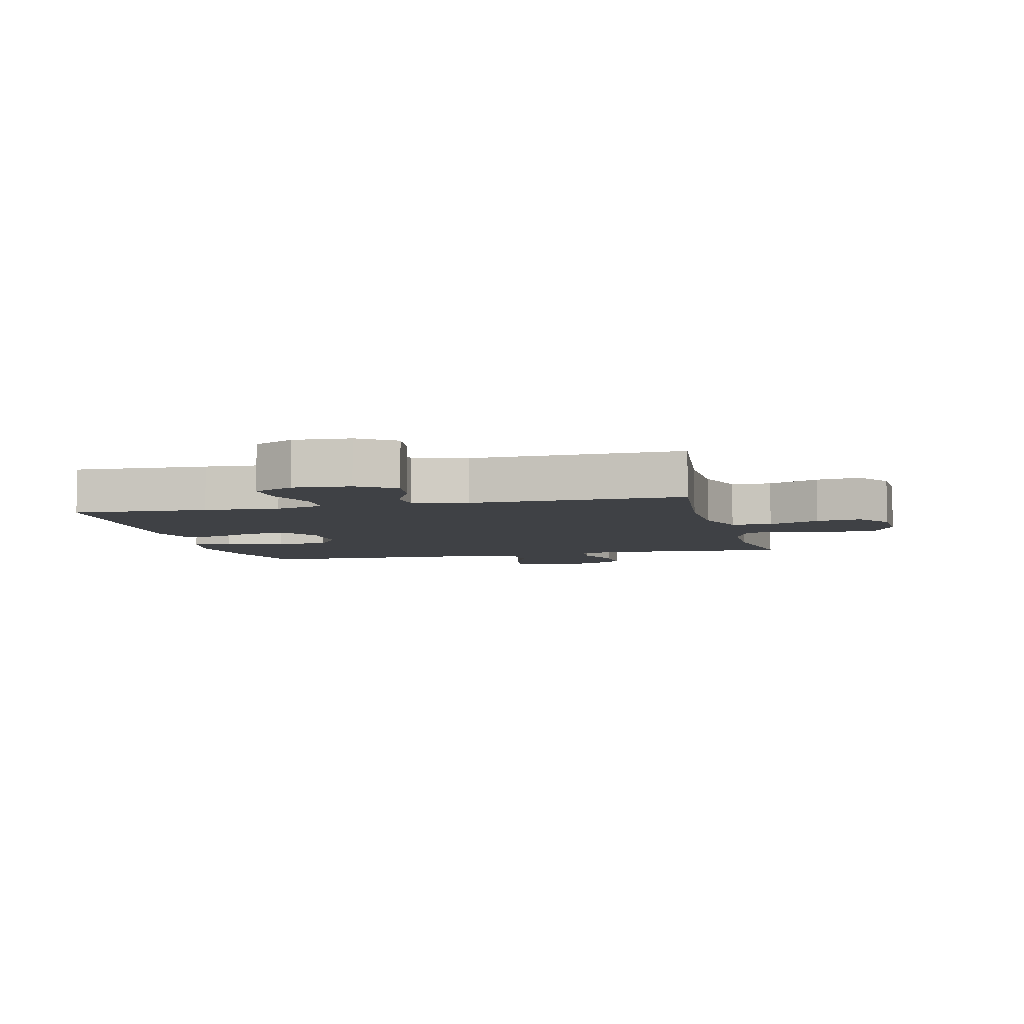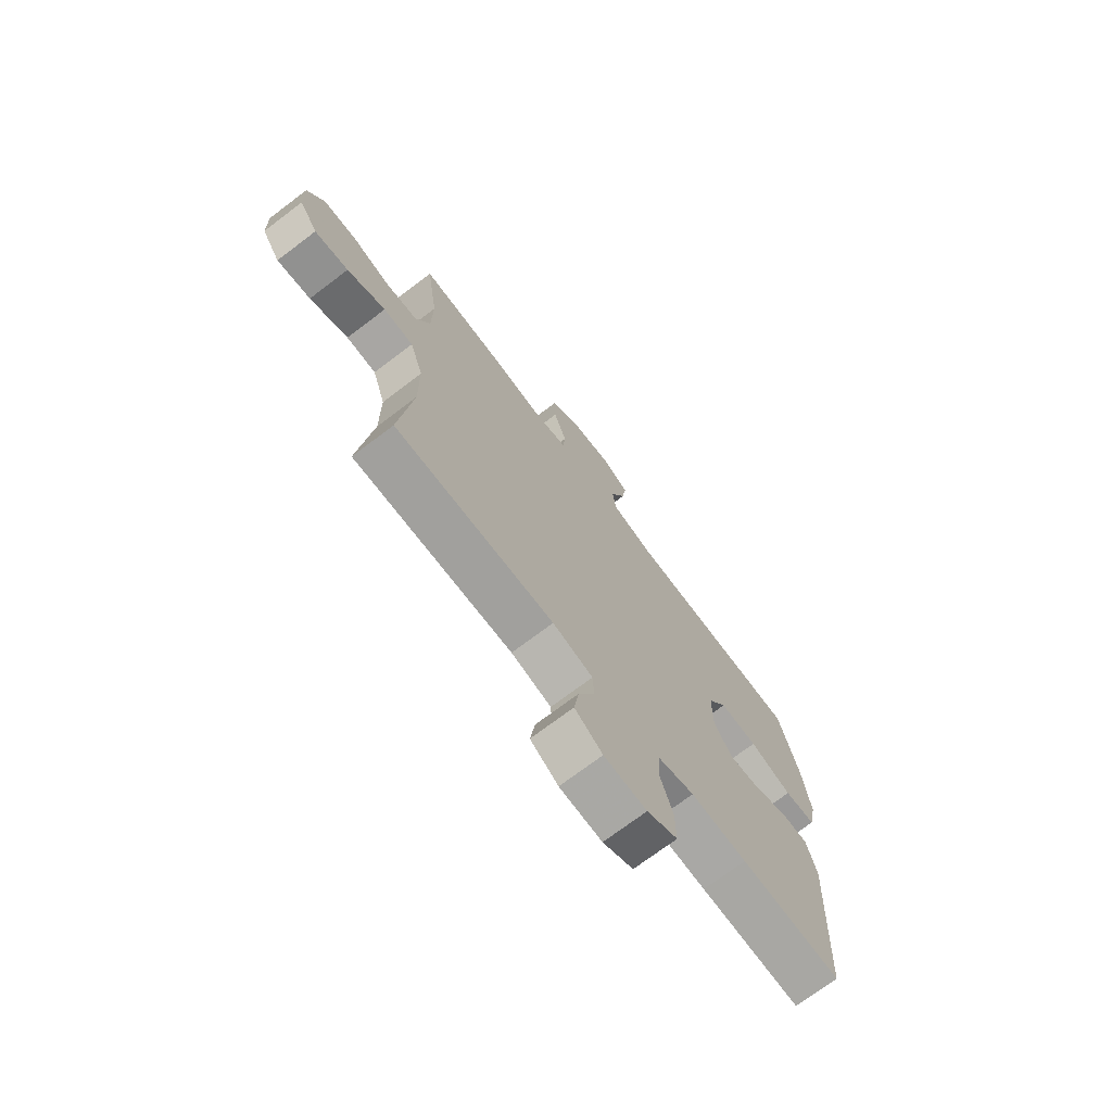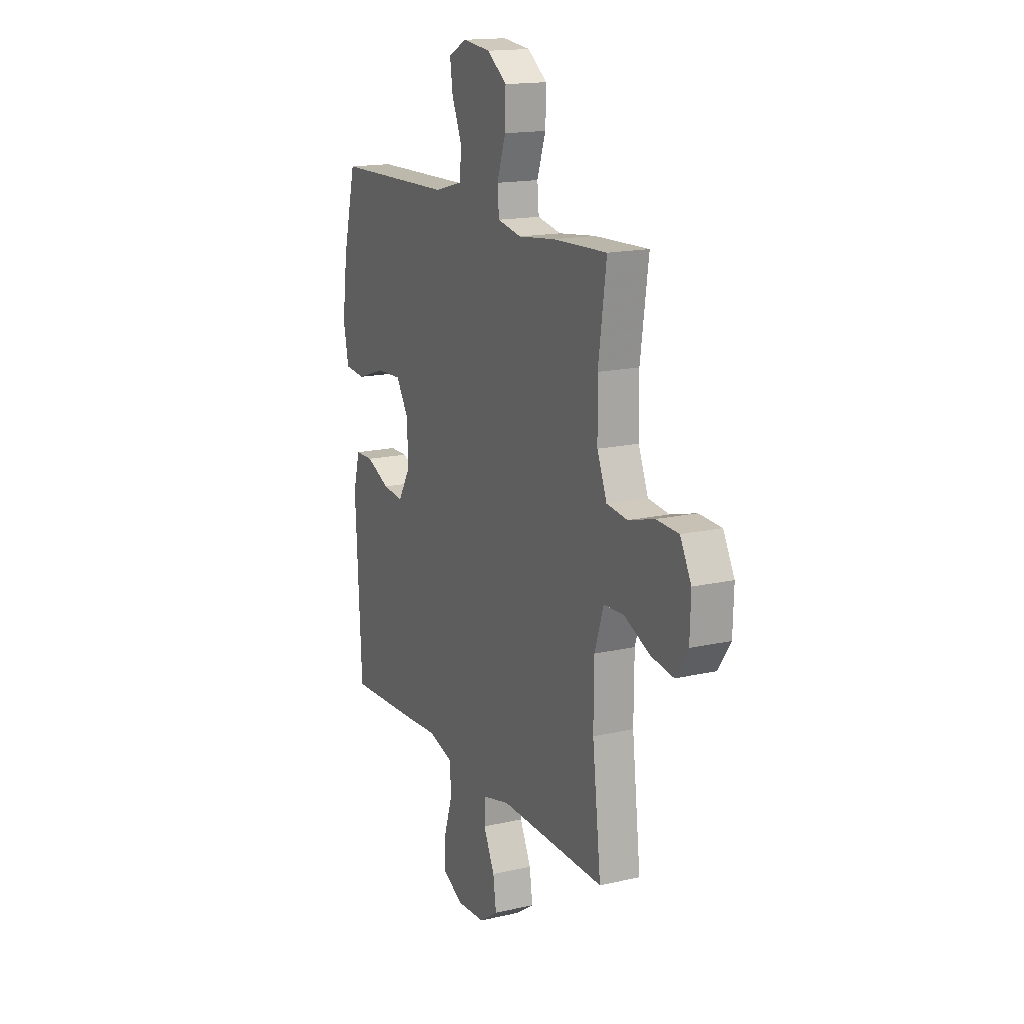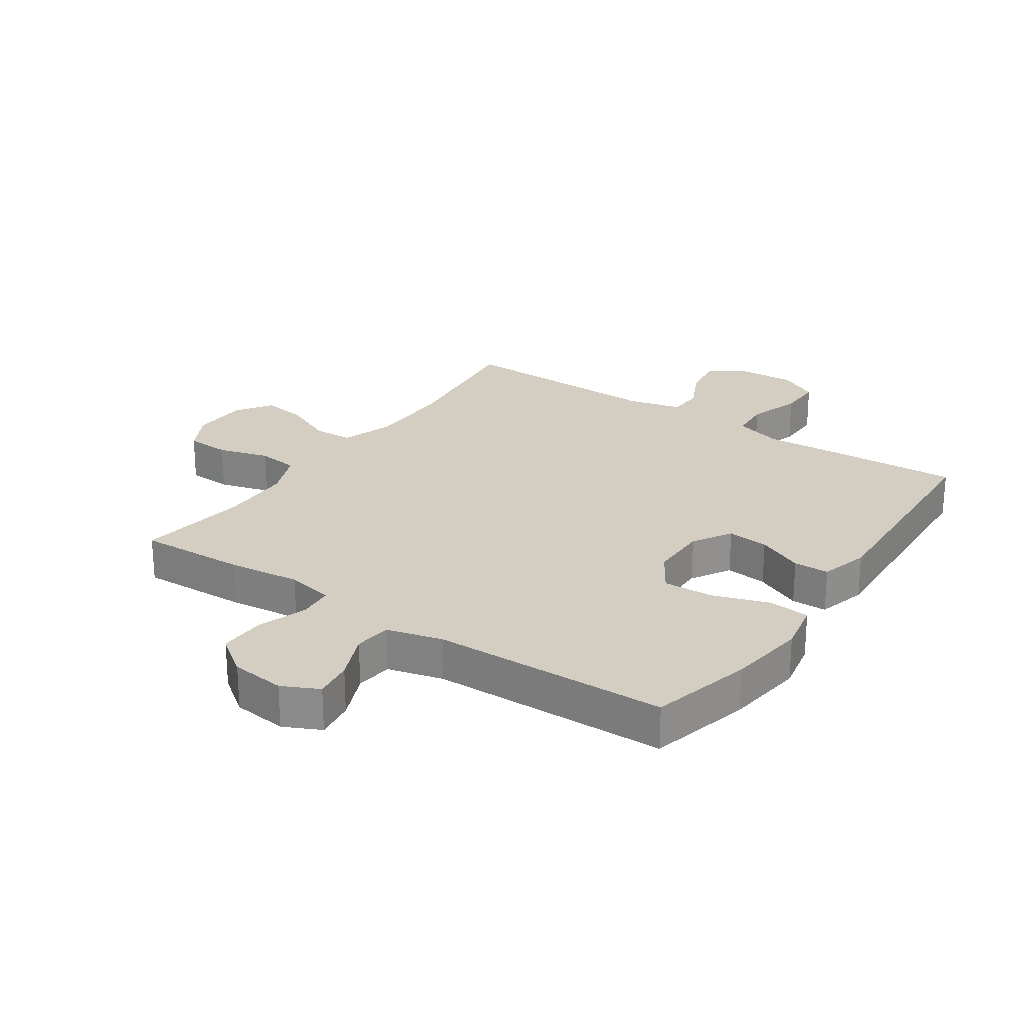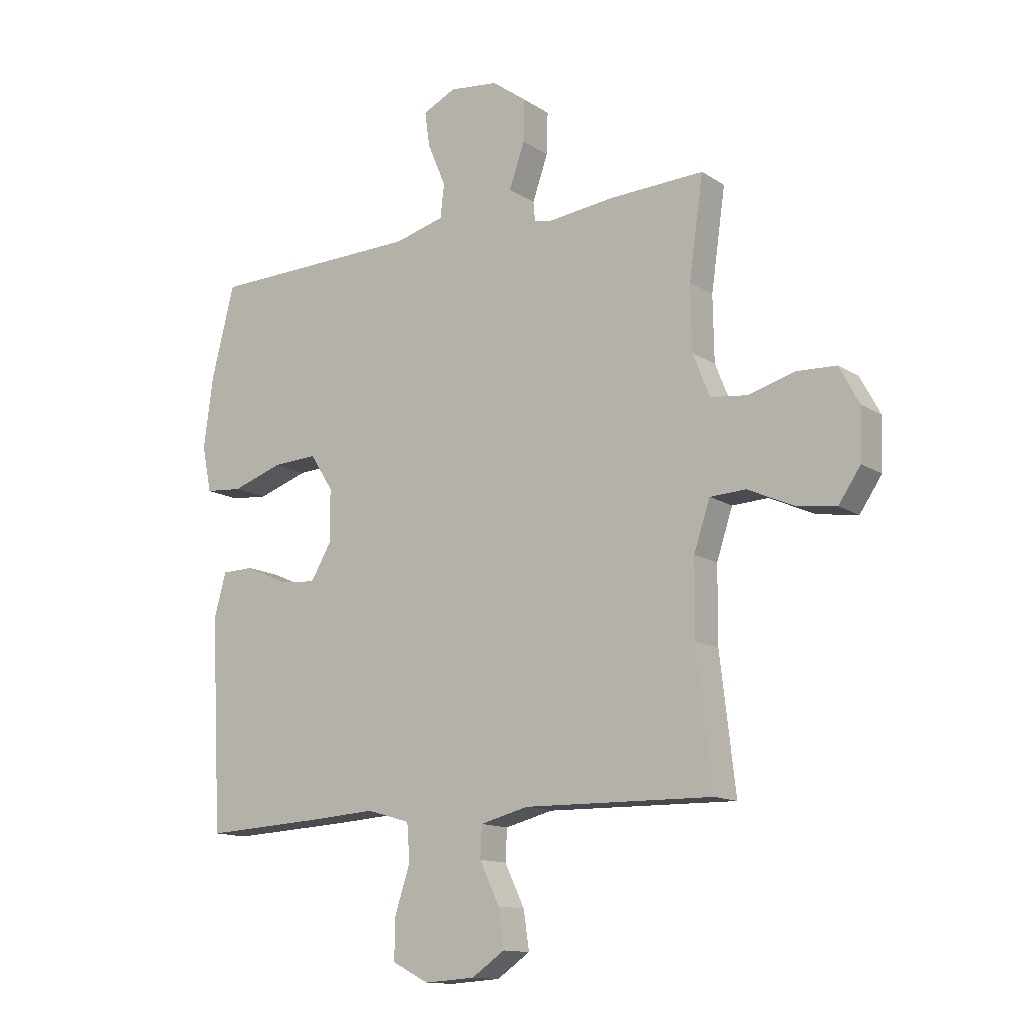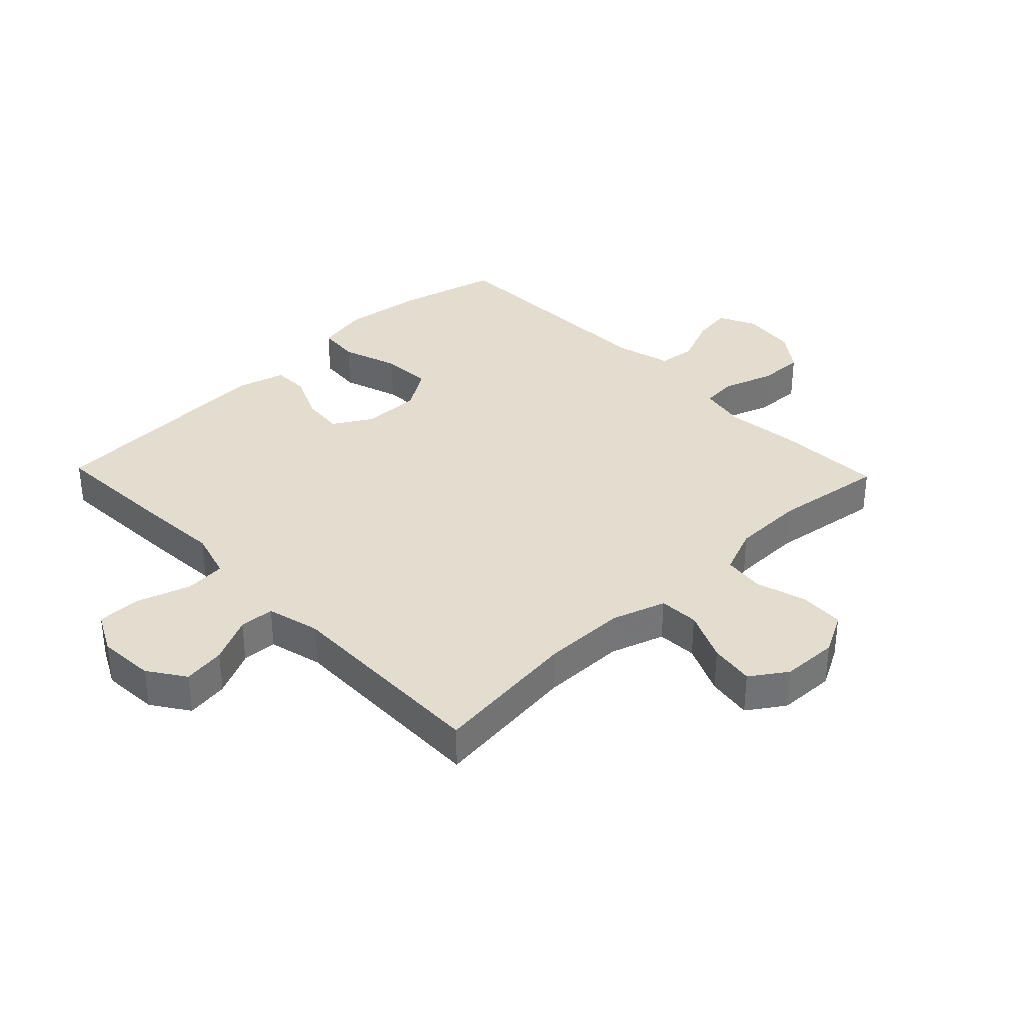
<metadata>
{"format":"obj","ext":"obj","renderer":"f3d","projection":"perspective","resolution":1024,"background":"white","views":[{"elev":-5.7,"azim":-166.2,"up":"+Y"},{"elev":-72.4,"azim":-52.9,"up":"+Z"},{"elev":16.2,"azim":-115.3,"up":"+Z"},{"elev":24.9,"azim":34.3,"up":"+Y"},{"elev":-13.2,"azim":-144.9,"up":"+Z"},{"elev":35.0,"azim":-133.9,"up":"+Y"}]}
</metadata>
<code>
v 0.5 0.07 0.5
v 0.542 0.07 0.333
v 0.559 0.07 0.204
v 0.542 0.07 0.12
v 0.474 0.07 0.114
v 0.382 0.07 0.145
v 0.3 0.07 0.149
v 0.258 0.07 0.083
v 0.258 0.07 -0.012
v 0.296 0.07 -0.076
v 0.364 0.07 -0.069
v 0.44 0.07 -0.035
v 0.498 0.07 -0.036
v 0.52 0.07 -0.116
v 0.5 0.07 -0.5
v 0.282 0.07 -0.489
v 0.161 0.07 -0.481
v 0.082 0.07 -0.504
v 0.077 0.07 -0.571
v 0.105 0.07 -0.657
v 0.106 0.07 -0.73
v 0.04 0.07 -0.764
v -0.052 0.07 -0.758
v -0.112 0.07 -0.717
v -0.102 0.07 -0.648
v -0.066 0.07 -0.573
v -0.069 0.07 -0.516
v -0.156 0.07 -0.494
v -0.5 0.07 -0.5
v -0.472 0.07 -0.26
v -0.473 0.07 -0.124
v -0.502 0.07 -0.036
v -0.567 0.07 -0.033
v -0.65 0.07 -0.07
v -0.723 0.07 -0.081
v -0.763 0.07 -0.022
v -0.766 0.07 0.07
v -0.73 0.07 0.137
v -0.658 0.07 0.14
v -0.574 0.07 0.116
v -0.507 0.07 0.124
v -0.476 0.07 0.201
v -0.474 0.07 0.318
v -0.5 0.07 0.5
v -0.325 0.07 0.493
v -0.206 0.07 0.479
v -0.129 0.07 0.494
v -0.124 0.07 0.552
v -0.152 0.07 0.633
v -0.154 0.07 0.709
v -0.091 0.07 0.755
v -0.002 0.07 0.765
v 0.058 0.07 0.736
v 0.049 0.07 0.672
v 0.016 0.07 0.594
v 0.023 0.07 0.533
v 0.114 0.07 0.509
v 0.5 0 0.5
v 0.542 0 0.333
v 0.559 0 0.204
v 0.542 0 0.12
v 0.474 0 0.114
v 0.382 0 0.145
v 0.3 0 0.149
v 0.258 0 0.083
v 0.258 0 -0.012
v 0.296 0 -0.076
v 0.364 0 -0.069
v 0.44 0 -0.035
v 0.498 0 -0.036
v 0.52 0 -0.116
v 0.5 0 -0.5
v 0.282 0 -0.489
v 0.161 0 -0.481
v 0.082 0 -0.504
v 0.077 0 -0.571
v 0.105 0 -0.657
v 0.106 0 -0.73
v 0.04 0 -0.764
v -0.052 0 -0.758
v -0.112 0 -0.717
v -0.102 0 -0.648
v -0.066 0 -0.573
v -0.069 0 -0.516
v -0.156 0 -0.494
v -0.5 0 -0.5
v -0.472 0 -0.26
v -0.473 0 -0.124
v -0.502 0 -0.036
v -0.567 0 -0.033
v -0.65 0 -0.07
v -0.723 0 -0.081
v -0.763 0 -0.022
v -0.766 0 0.07
v -0.73 0 0.137
v -0.658 0 0.14
v -0.574 0 0.116
v -0.507 0 0.124
v -0.476 0 0.201
v -0.474 0 0.318
v -0.5 0 0.5
v -0.325 0 0.493
v -0.206 0 0.479
v -0.129 0 0.494
v -0.124 0 0.552
v -0.152 0 0.633
v -0.154 0 0.709
v -0.091 0 0.755
v -0.002 0 0.765
v 0.058 0 0.736
v 0.049 0 0.672
v 0.016 0 0.594
v 0.023 0 0.533
v 0.114 0 0.509
f 53 54 55
f 52 53 55
f 51 52 55
f 50 51 55
f 49 50 55
f 48 49 55
f 47 48 55 56
f 43 44 45 46
f 42 43 46 47
f 47 56 57
f 42 47 57
f 41 42 57
f 38 39 40
f 37 38 40
f 36 37 40
f 35 36 40
f 34 35 40
f 33 34 40
f 32 33 40 41
f 28 29 30
f 27 28 30 31
f 24 25 26
f 23 24 26
f 22 23 26
f 21 22 26
f 20 21 26
f 19 20 26
f 18 19 26 27
f 32 41 57
f 31 32 57
f 27 31 57
f 18 27 57
f 17 18 57
f 15 16 17
f 14 15 17
f 13 14 17
f 12 13 17
f 11 12 17
f 4 5 6
f 3 4 6
f 2 3 6
f 1 2 6
f 57 1 6
f 57 6 7
f 10 11 17
f 9 10 17
f 8 9 17 57
f 7 8 57
f 112 111 110
f 112 110 109
f 112 109 108
f 112 108 107
f 112 107 106
f 112 106 105
f 113 112 105 104
f 103 102 101 100
f 104 103 100 99
f 114 113 104
f 114 104 99
f 114 99 98
f 97 96 95
f 97 95 94
f 97 94 93
f 97 93 92
f 97 92 91
f 97 91 90
f 98 97 90 89
f 87 86 85
f 88 87 85 84
f 83 82 81
f 83 81 80
f 83 80 79
f 83 79 78
f 83 78 77
f 83 77 76
f 84 83 76 75
f 114 98 89
f 114 89 88
f 114 88 84
f 114 84 75
f 114 75 74
f 74 73 72
f 74 72 71
f 74 71 70
f 74 70 69
f 74 69 68
f 63 62 61
f 63 61 60
f 63 60 59
f 63 59 58
f 63 58 114
f 64 63 114
f 74 68 67
f 74 67 66
f 114 74 66 65
f 114 65 64
f 1 58 59 2
f 2 59 60 3
f 3 60 61 4
f 4 61 62 5
f 5 62 63 6
f 6 63 64 7
f 7 64 65 8
f 8 65 66 9
f 9 66 67 10
f 10 67 68 11
f 11 68 69 12
f 12 69 70 13
f 13 70 71 14
f 14 71 72 15
f 15 72 73 16
f 16 73 74 17
f 17 74 75 18
f 18 75 76 19
f 19 76 77 20
f 20 77 78 21
f 21 78 79 22
f 22 79 80 23
f 23 80 81 24
f 24 81 82 25
f 25 82 83 26
f 26 83 84 27
f 27 84 85 28
f 28 85 86 29
f 29 86 87 30
f 30 87 88 31
f 31 88 89 32
f 32 89 90 33
f 33 90 91 34
f 34 91 92 35
f 35 92 93 36
f 36 93 94 37
f 37 94 95 38
f 38 95 96 39
f 39 96 97 40
f 40 97 98 41
f 41 98 99 42
f 42 99 100 43
f 43 100 101 44
f 44 101 102 45
f 45 102 103 46
f 46 103 104 47
f 47 104 105 48
f 48 105 106 49
f 49 106 107 50
f 50 107 108 51
f 51 108 109 52
f 52 109 110 53
f 53 110 111 54
f 54 111 112 55
f 55 112 113 56
f 56 113 114 57
f 57 114 58 1

</code>
